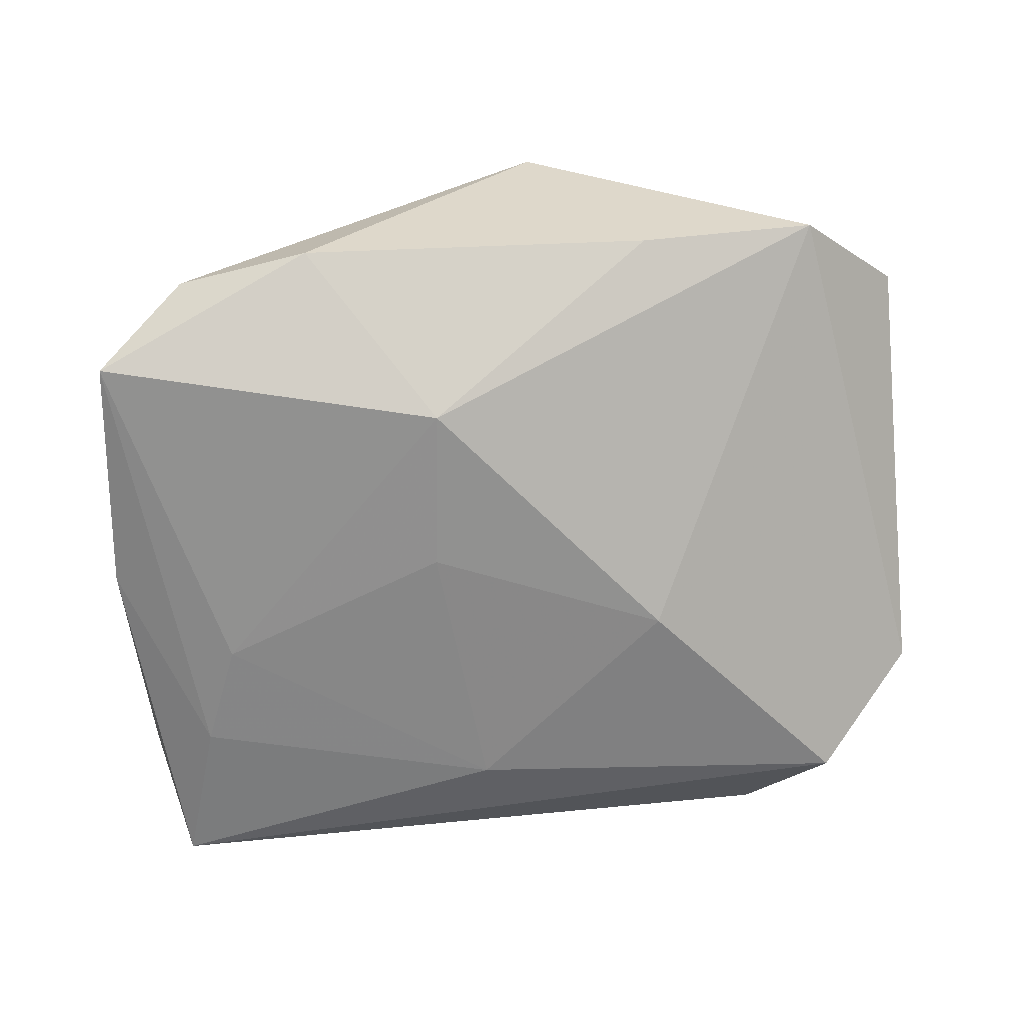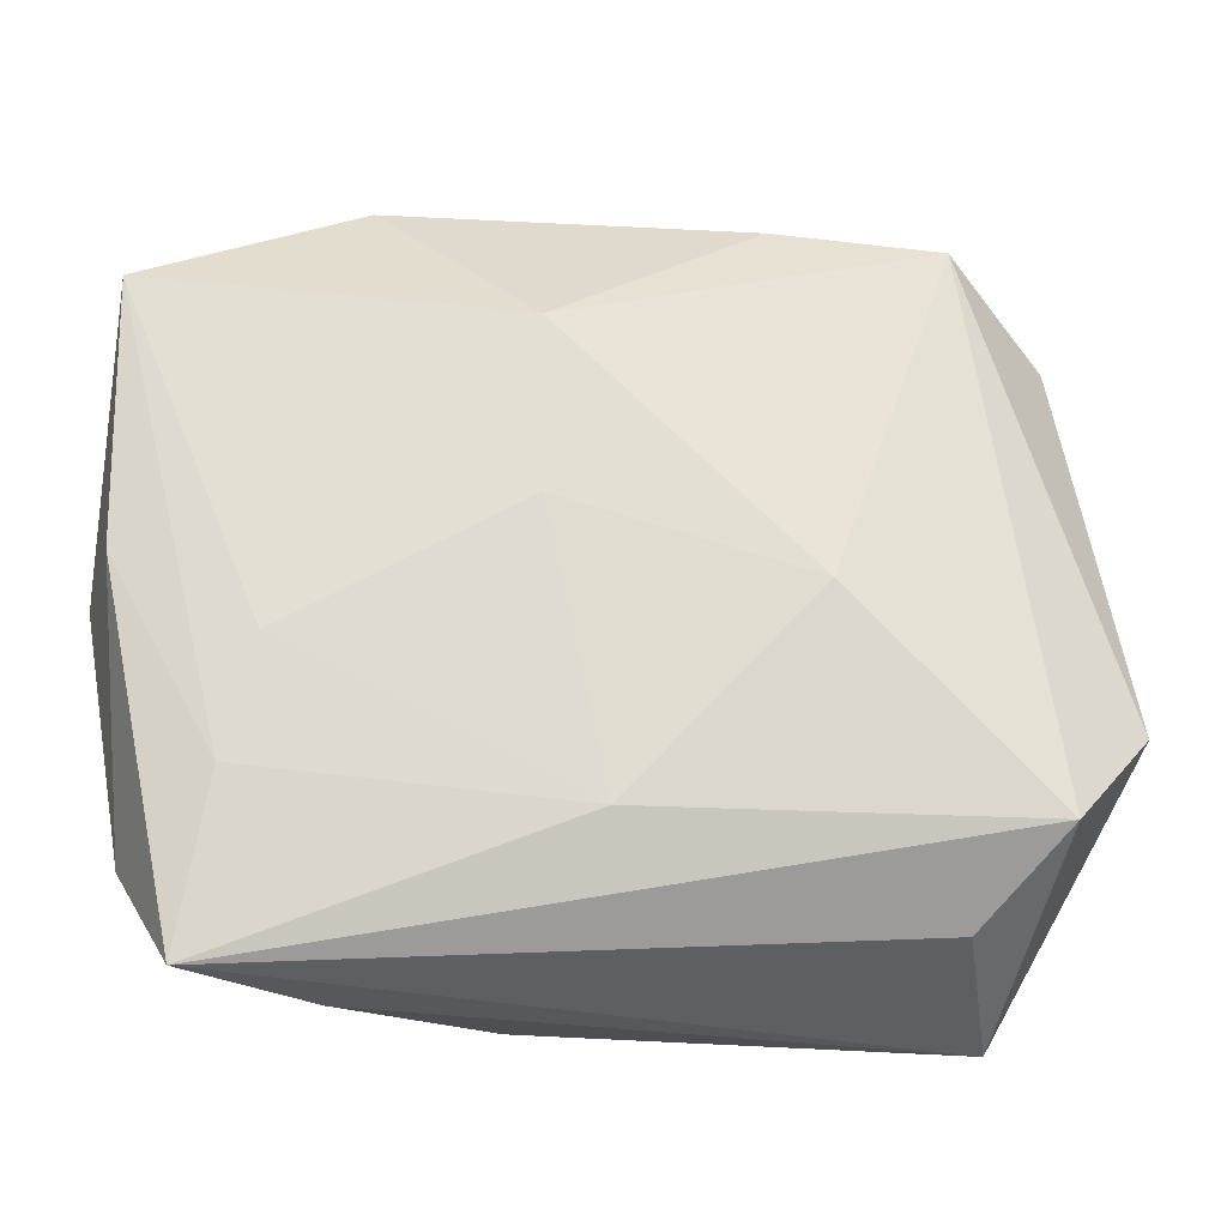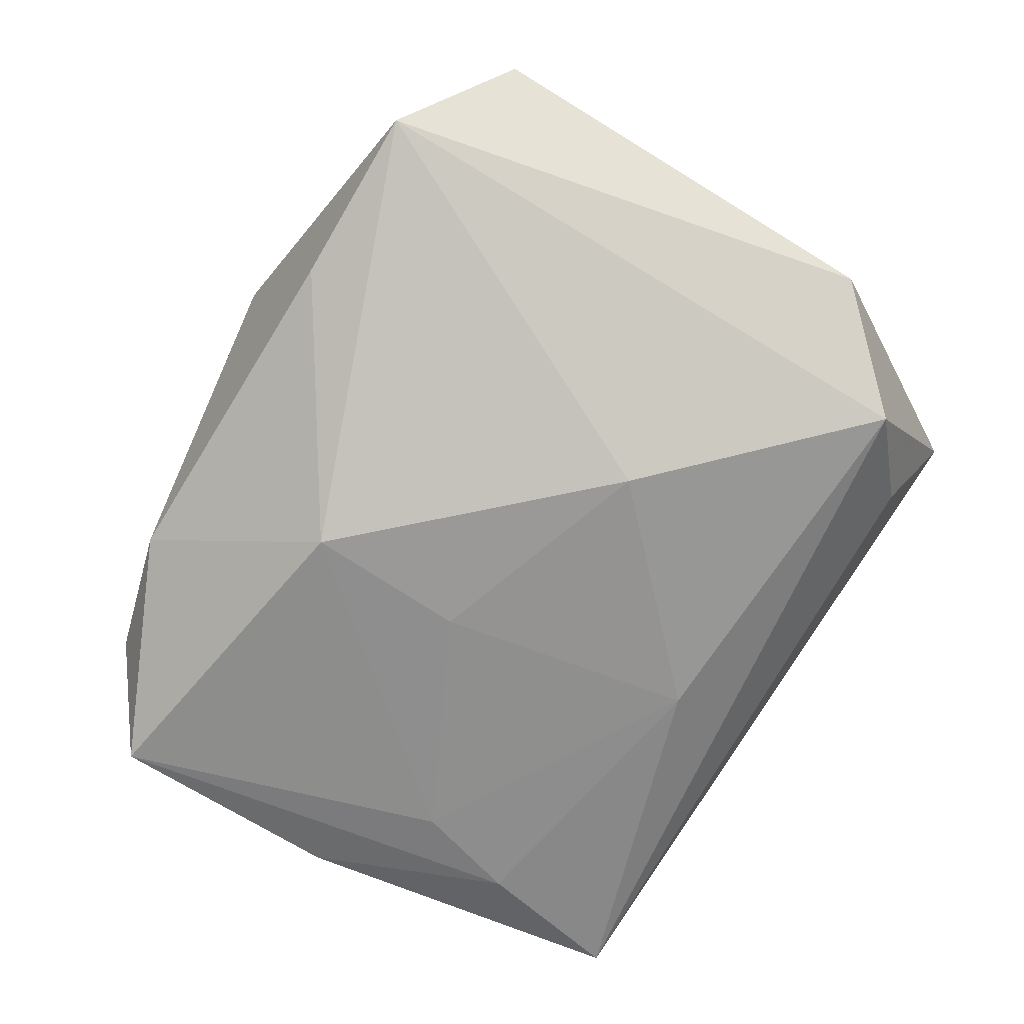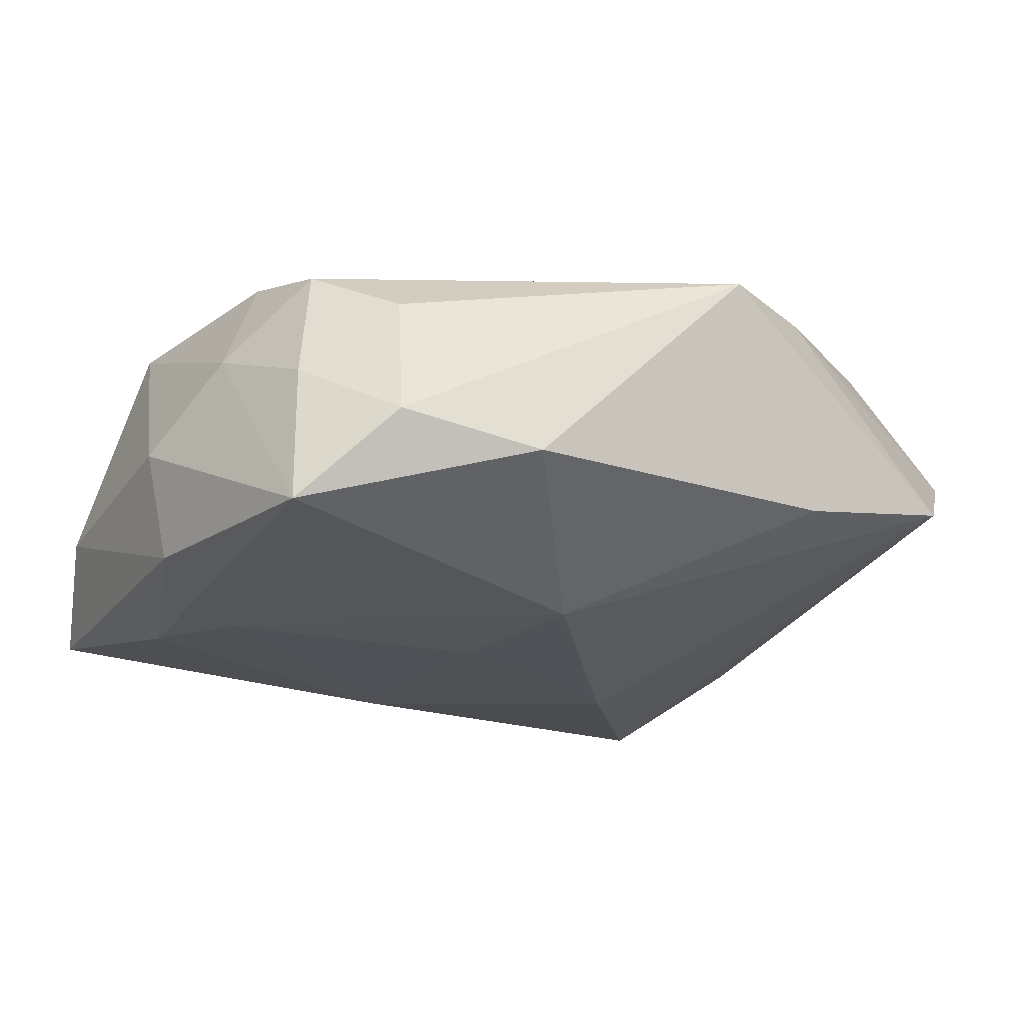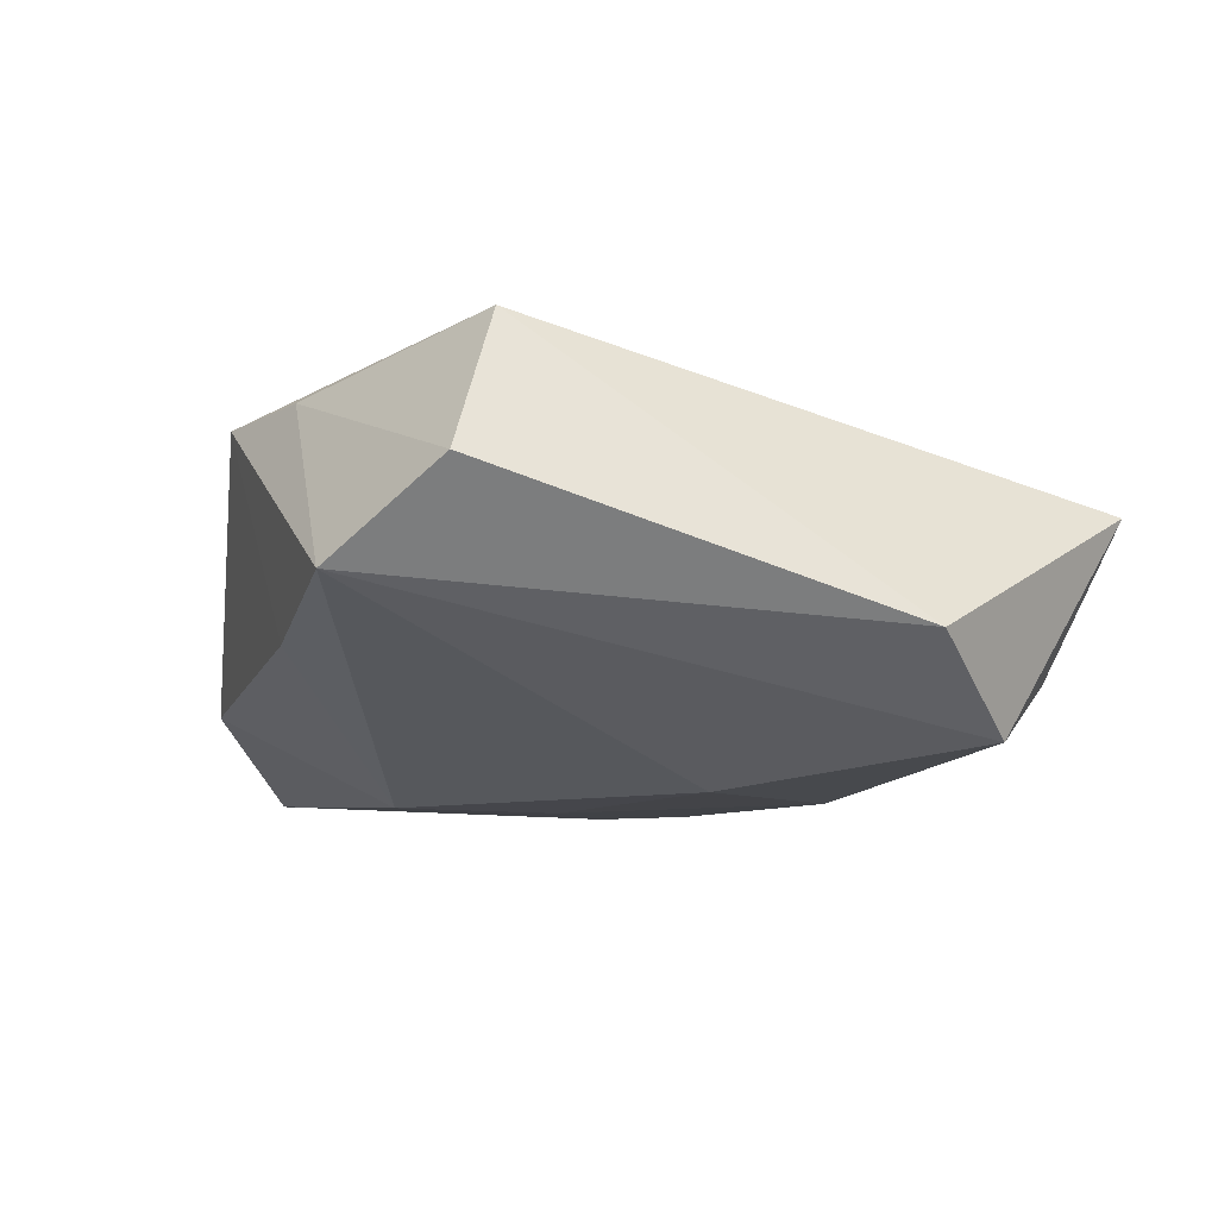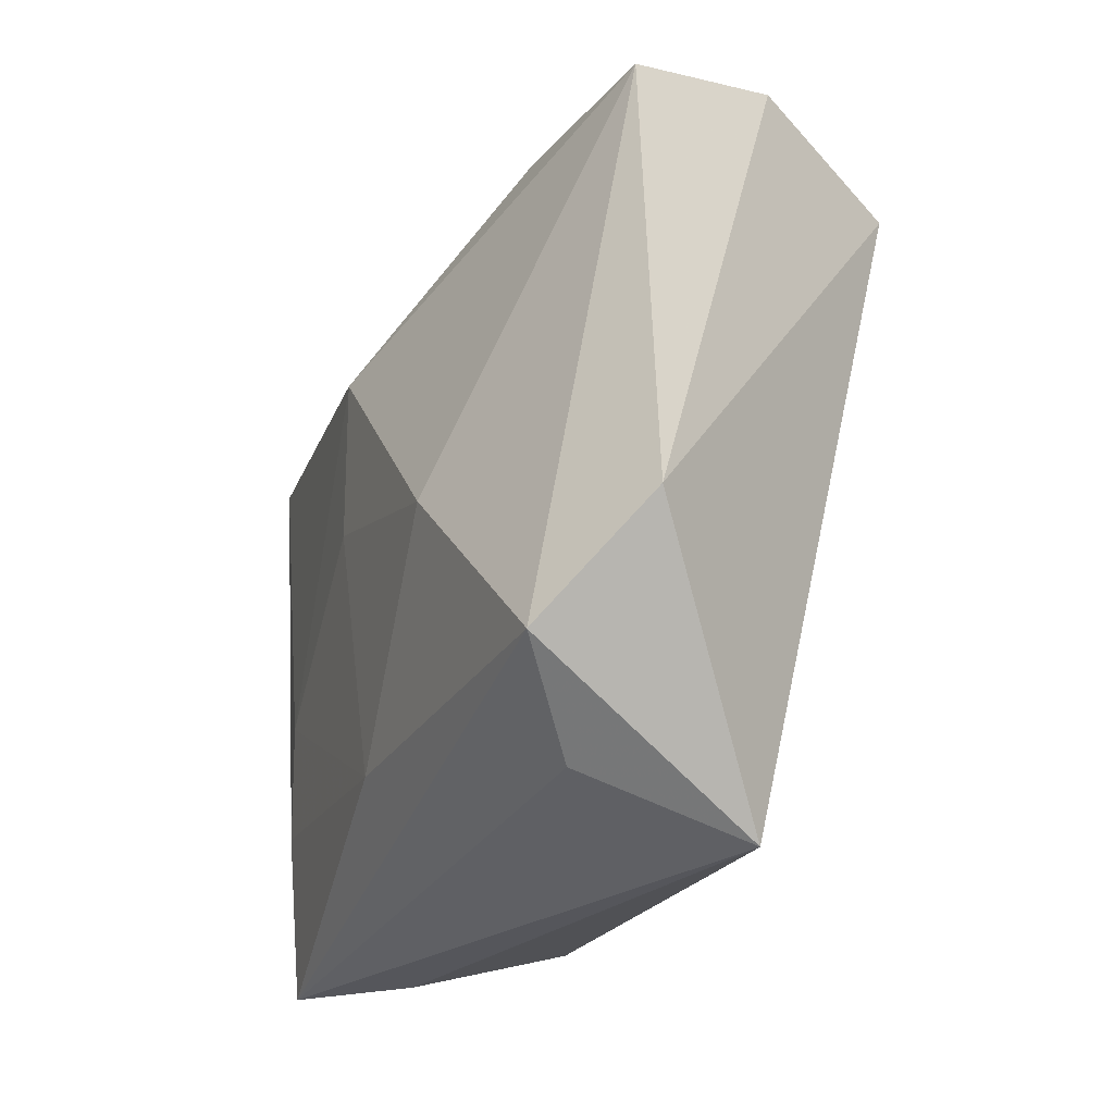
<metadata>
{"format":"obj","ext":"obj","renderer":"f3d","projection":"perspective","resolution":1024,"background":"white","views":[{"elev":-66.0,"azim":178.6,"up":"+Z"},{"elev":-22.5,"azim":173.3,"up":"+Y"},{"elev":-68.9,"azim":-124.5,"up":"+Z"},{"elev":-21.5,"azim":141.7,"up":"+Z"},{"elev":-10.1,"azim":-109.8,"up":"+Z"},{"elev":-23.1,"azim":-110.8,"up":"+Y"}]}
</metadata>
<code>
v 0.02655 0.0128 -8.41e-05
v 0.02296 0.01937 -0.004078
v 0.02521 -0.01037 0.009438
v -0.00159 0.02511 0.0102
v -0.02509 -0.01516 -0.01014
v 0.001414 -0.01905 0.00834
v -0.02381 0.0149 0.01295
v -0.02863 0.01881 0.003363
v 0.004806 -0.02449 0.003452
v 0.02893 -0.002309 -0.001762
v 0.02633 -0.01788 -0.003231
v -0.009761 0.02342 -0.004333
v 0.02436 0.01047 0.008197
v 0.01491 -0.02487 -0.003365
v 0.00434 0.001797 -0.01213
v -0.01253 0.01601 0.01348
v 0.0212 0.01635 0.00491
v 0.02767 -0.001506 -0.009204
v 0.01536 -0.0001547 0.01213
v 0.02429 0.003327 0.01016
v 0.02301 -0.02443 -0.009024
v 0.0004545 -0.0157 -0.01128
v 0.02733 0.004279 0.003351
v 0.0211 -0.01385 -0.01043
v 0.01394 0.02231 -0.005581
v -0.005042 -0.01157 0.0101
v -0.02164 0.02416 -0.002027
v -0.02273 -0.02487 0.004076
v 0.005427 -0.004748 0.01135
v -0.009411 0.02279 0.01025
v -0.03104 -0.008462 -0.004829
v -0.01165 -0.002485 -0.01213
v 0.00441 0.01275 -0.01213
v 0.0192 -0.006547 -0.011
v -0.01116 -0.01653 0.008024
v -0.01988 -0.02068 -0.005907
v 0.01552 0.01226 0.009819
v -0.004864 0.00215 0.01219
v 0.02783 0.01484 -0.01001
f 28 7 31
f 5 28 31
f 4 2 25
f 33 25 39
f 39 25 2
f 4 7 16
f 19 20 16
f 16 20 4
f 31 7 8
f 21 5 22
f 21 28 36
f 36 5 21
f 28 5 36
f 17 2 4
f 33 39 34
f 30 7 4
f 30 8 7
f 31 8 27
f 27 30 4
f 8 30 27
f 27 5 31
f 7 28 35
f 35 26 7
f 19 16 38
f 38 16 7
f 7 26 38
f 19 26 6
f 26 35 6
f 28 9 6
f 6 35 28
f 32 22 5
f 32 27 33
f 5 27 32
f 4 20 37
f 1 39 2
f 2 17 1
f 21 22 24
f 22 34 24
f 24 34 39
f 39 10 18
f 21 24 18
f 18 24 39
f 12 25 33
f 33 27 12
f 4 25 12
f 12 27 4
f 14 28 21
f 14 9 28
f 3 20 19
f 3 14 21
f 19 6 3
f 9 14 3
f 3 6 9
f 29 26 19
f 19 38 29
f 29 38 26
f 15 34 22
f 22 32 15
f 33 34 15
f 15 32 33
f 13 1 17
f 13 37 20
f 13 17 4
f 4 37 13
f 11 3 21
f 10 3 11
f 21 18 11
f 11 18 10
f 1 13 23
f 23 10 39
f 39 1 23
f 23 13 20
f 20 3 23
f 23 3 10

</code>
